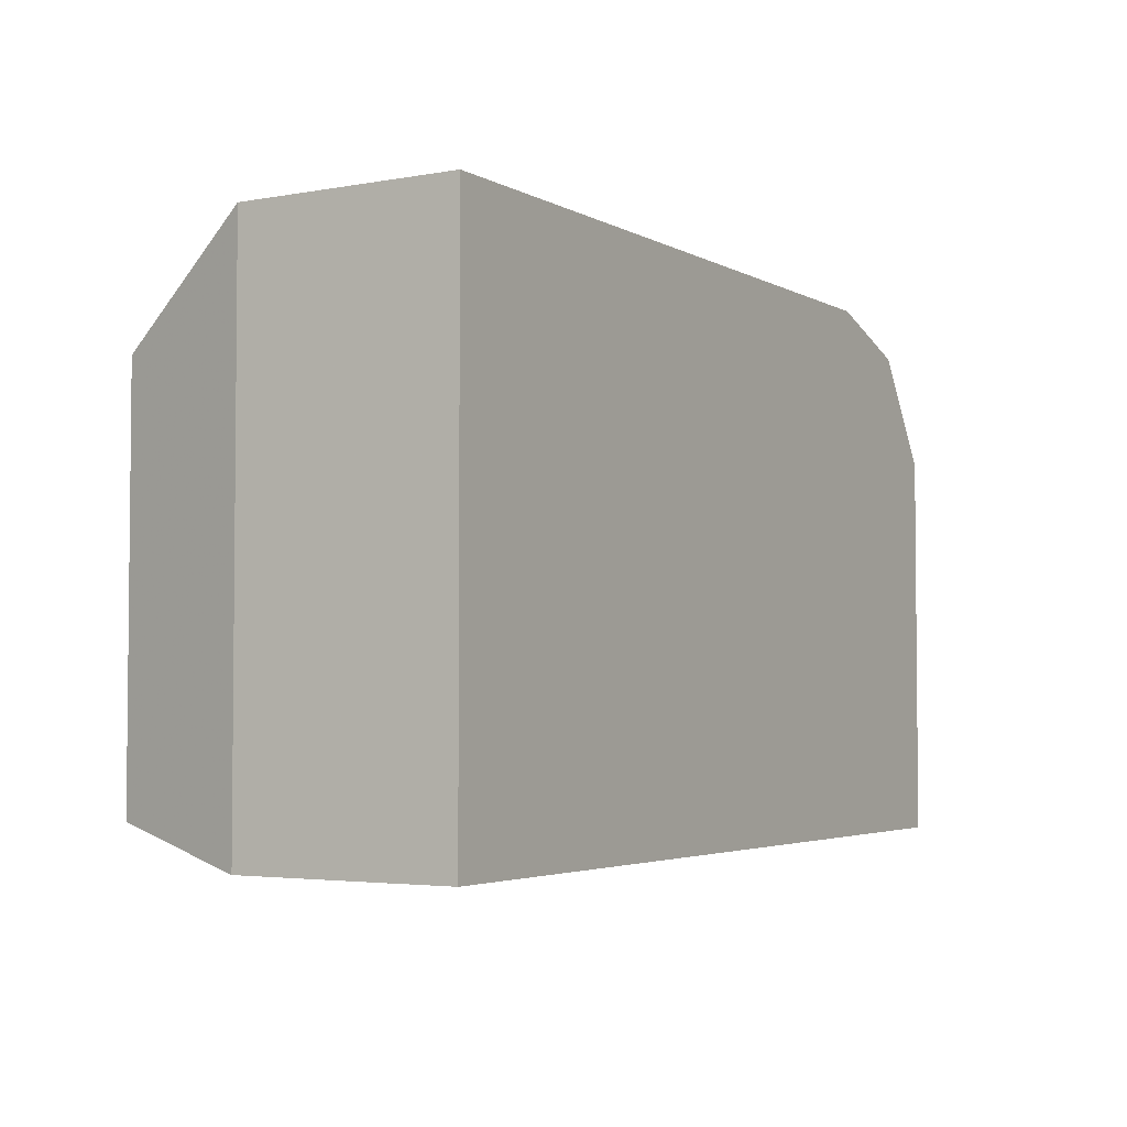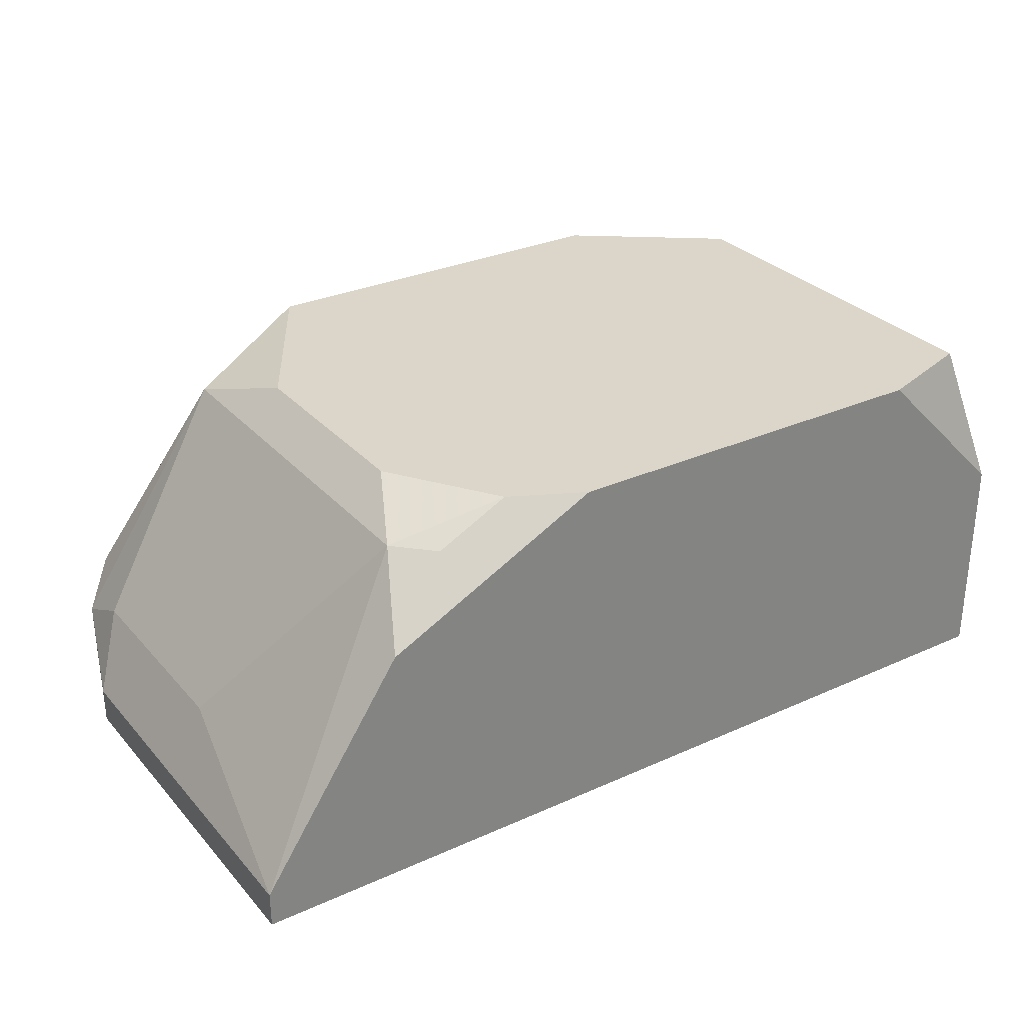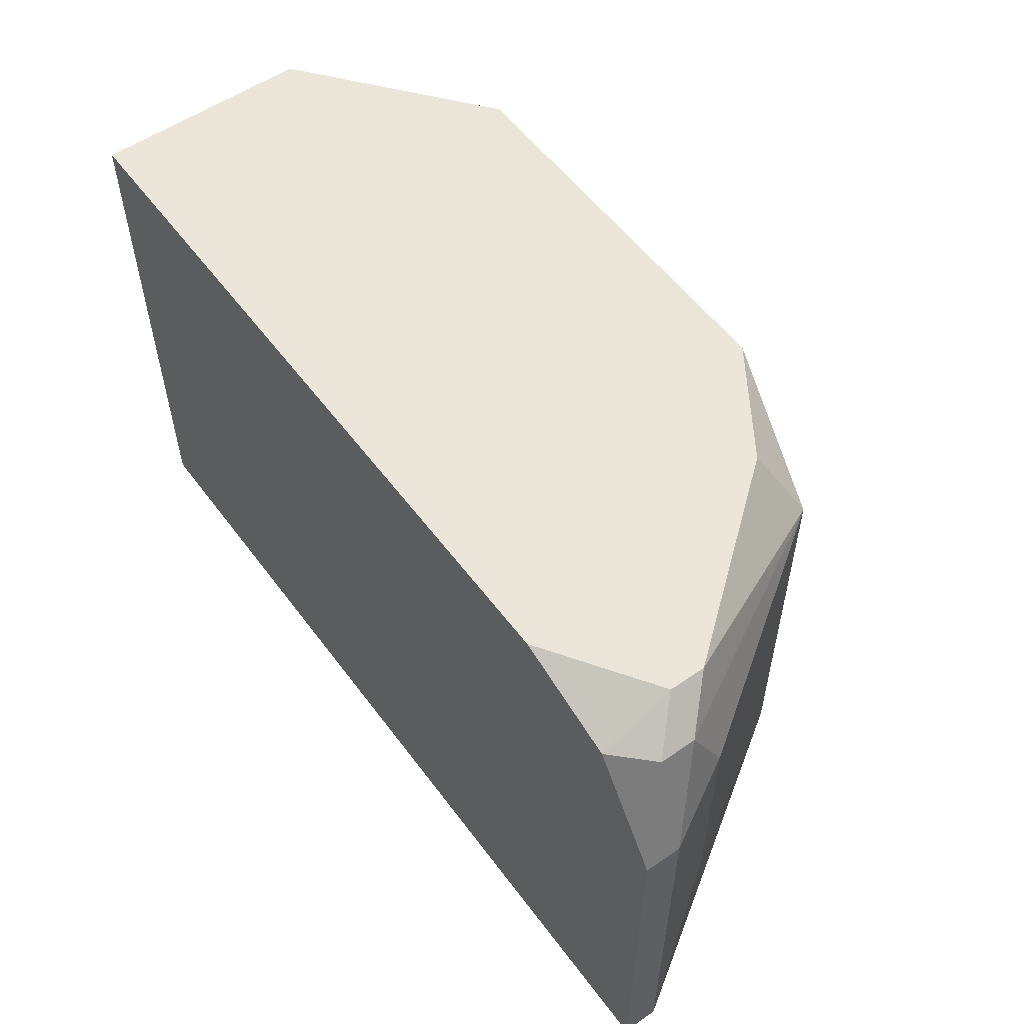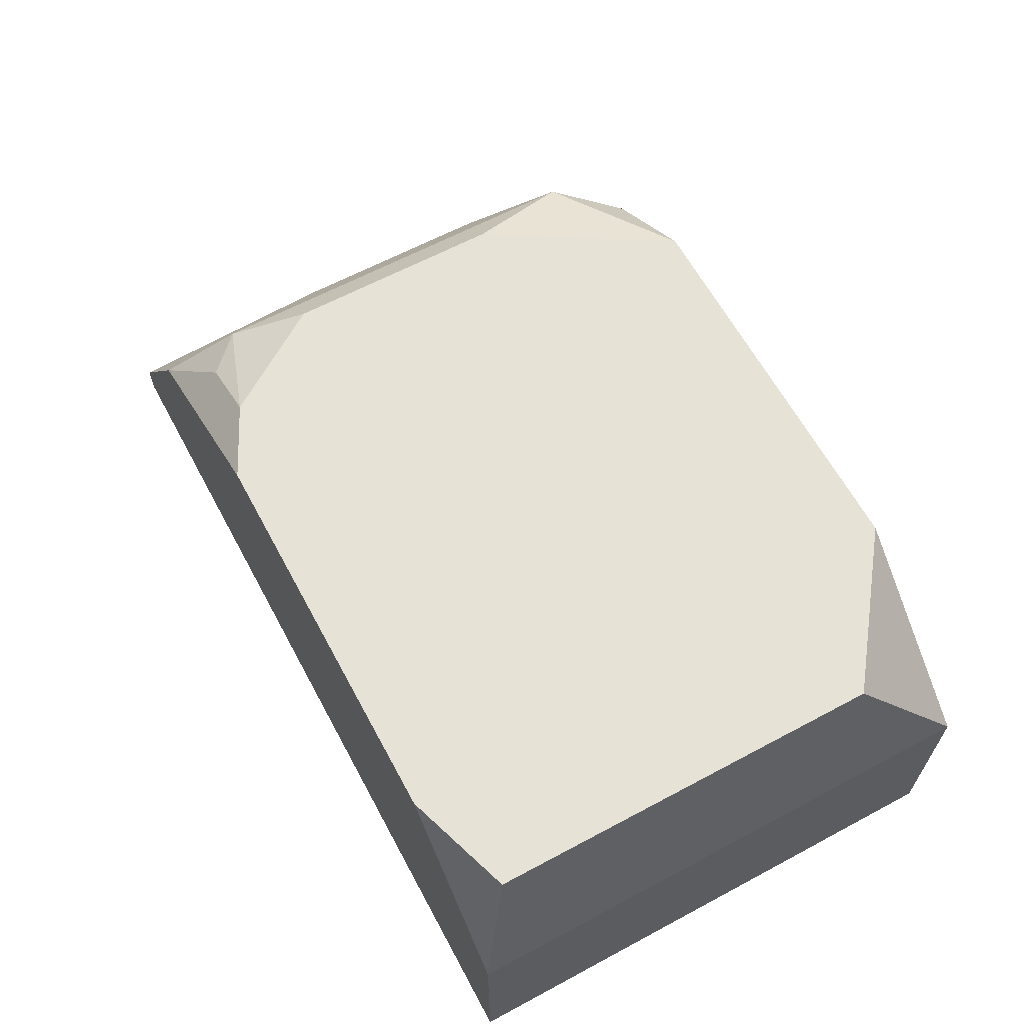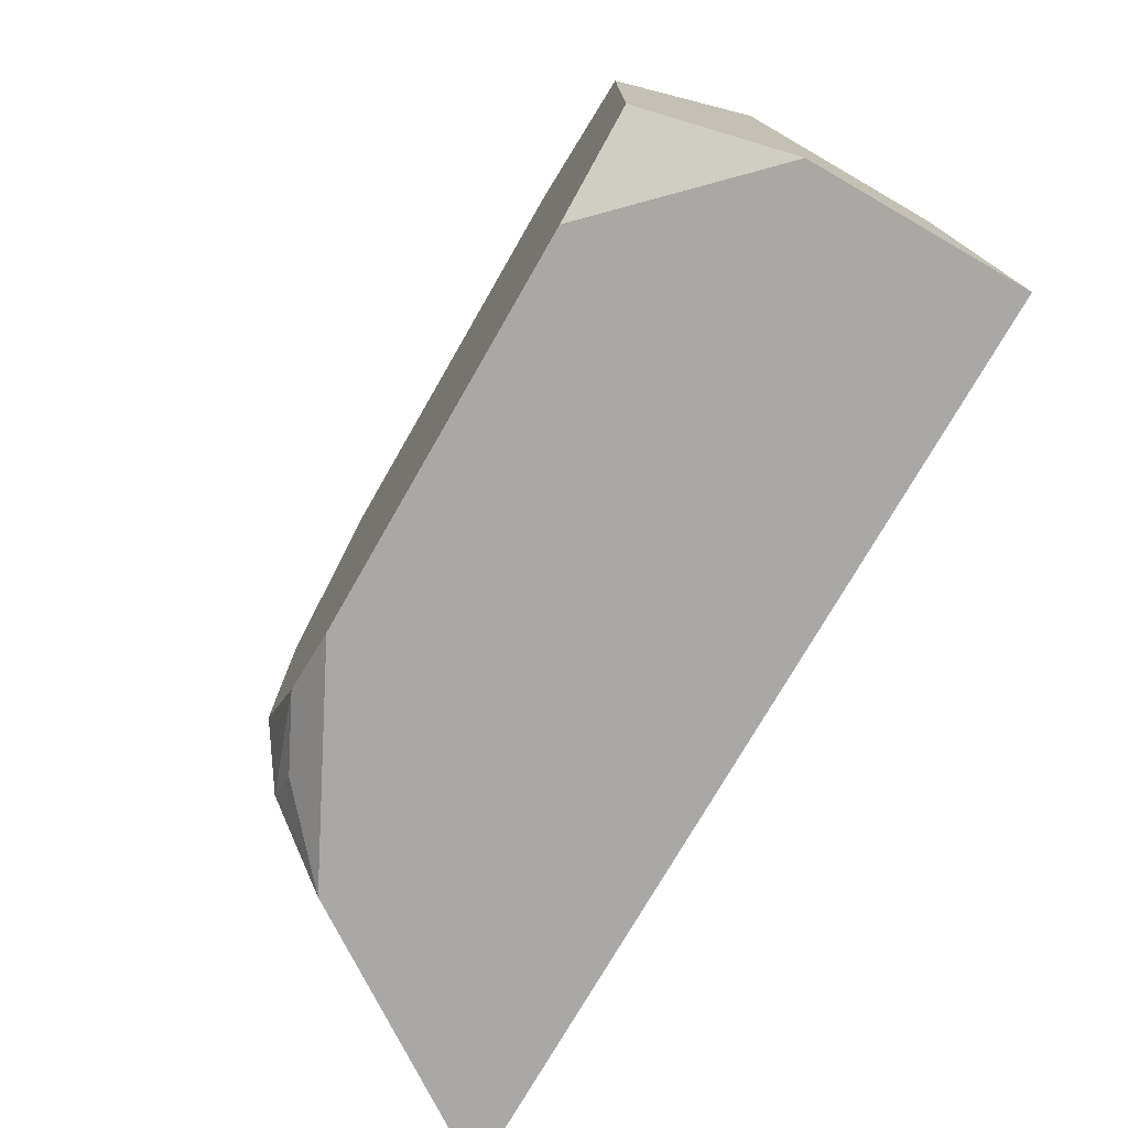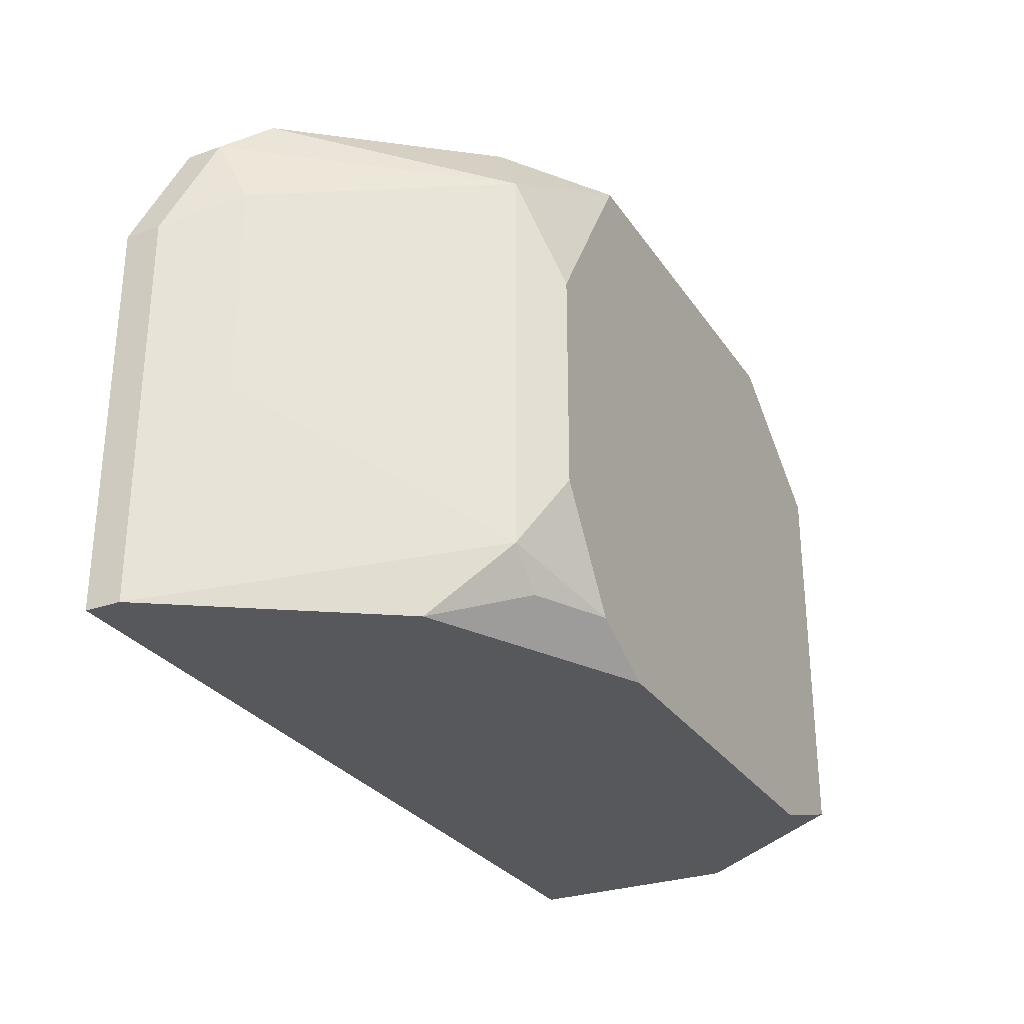
<metadata>
{"format":"obj","ext":"obj","renderer":"f3d","projection":"perspective","resolution":1024,"background":"white","views":[{"elev":-3.5,"azim":121.1,"up":"+Y"},{"elev":29.9,"azim":-33.3,"up":"+Z"},{"elev":55.4,"azim":-126.0,"up":"+Y"},{"elev":63.2,"azim":61.6,"up":"+Z"},{"elev":-75.1,"azim":60.1,"up":"+Y"},{"elev":-28.7,"azim":-62.6,"up":"+Y"}]}
</metadata>
<code>
v -0.007168 -0.004719 0.004082
v 0.008321 0.004574 0.007799
v 0.008321 0.004574 0.004082
v 0.008321 -0.004719 0.007799
v -0.007168 -0.004719 0.004701
v 0.008321 -0.004719 0.004082
v 0.007702 0.002716 0.01028
v 0.007702 -0.0041 0.01028
v 0.005843 -0.004719 0.01028
v 0.005223 0.004574 0.01028
v -0.0009723 -0.004719 0.01028
v -0.001592 0.004574 0.01028
v -0.002211 -0.0041 0.01028
v -0.003451 0.004574 0.009038
v -0.003451 0.001476 0.01028
v -0.003451 -0.002241 0.01028
v -0.003451 -0.0041 0.009658
v -0.00407 0.004574 0.004082
v -0.00407 0.003335 0.009658
v -0.007168 0.002096 0.004082
v -0.00407 -0.00348 0.009658
v -0.00469 -0.004719 0.008419
v -0.005929 0.004574 0.00594
v -0.007168 0.002096 0.004701
v -0.005929 0.004574 0.005321
v -0.005929 0.003955 0.004082
v -0.006548 0.003955 0.005321
v -0.006548 0.003955 0.004701
v -0.006548 0.002716 0.00594
v -0.006548 -0.001002 0.00594
f 4 6 3
f 4 3 2
f 4 8 9
f 26 20 28
f 17 21 22
f 19 14 23
f 19 21 16
f 19 16 15
f 19 15 12
f 19 12 14
f 7 8 4
f 7 4 2
f 5 24 20
f 5 20 1
f 5 1 6
f 5 6 4
f 5 4 9
f 5 9 11
f 5 11 22
f 5 22 21
f 13 17 22
f 13 22 11
f 13 16 21
f 13 21 17
f 25 26 28
f 27 23 25
f 27 25 28
f 27 28 20
f 27 20 24
f 27 24 29
f 27 29 19
f 27 19 23
f 10 7 2
f 10 12 15
f 10 15 16
f 10 16 13
f 10 13 11
f 10 11 9
f 10 9 8
f 10 8 7
f 30 5 21
f 30 21 19
f 30 19 29
f 30 29 24
f 30 24 5
f 18 25 23
f 18 23 14
f 18 14 12
f 18 12 10
f 18 10 2
f 18 2 3
f 18 3 6
f 18 6 1
f 18 1 20
f 18 20 26
f 18 26 25

</code>
